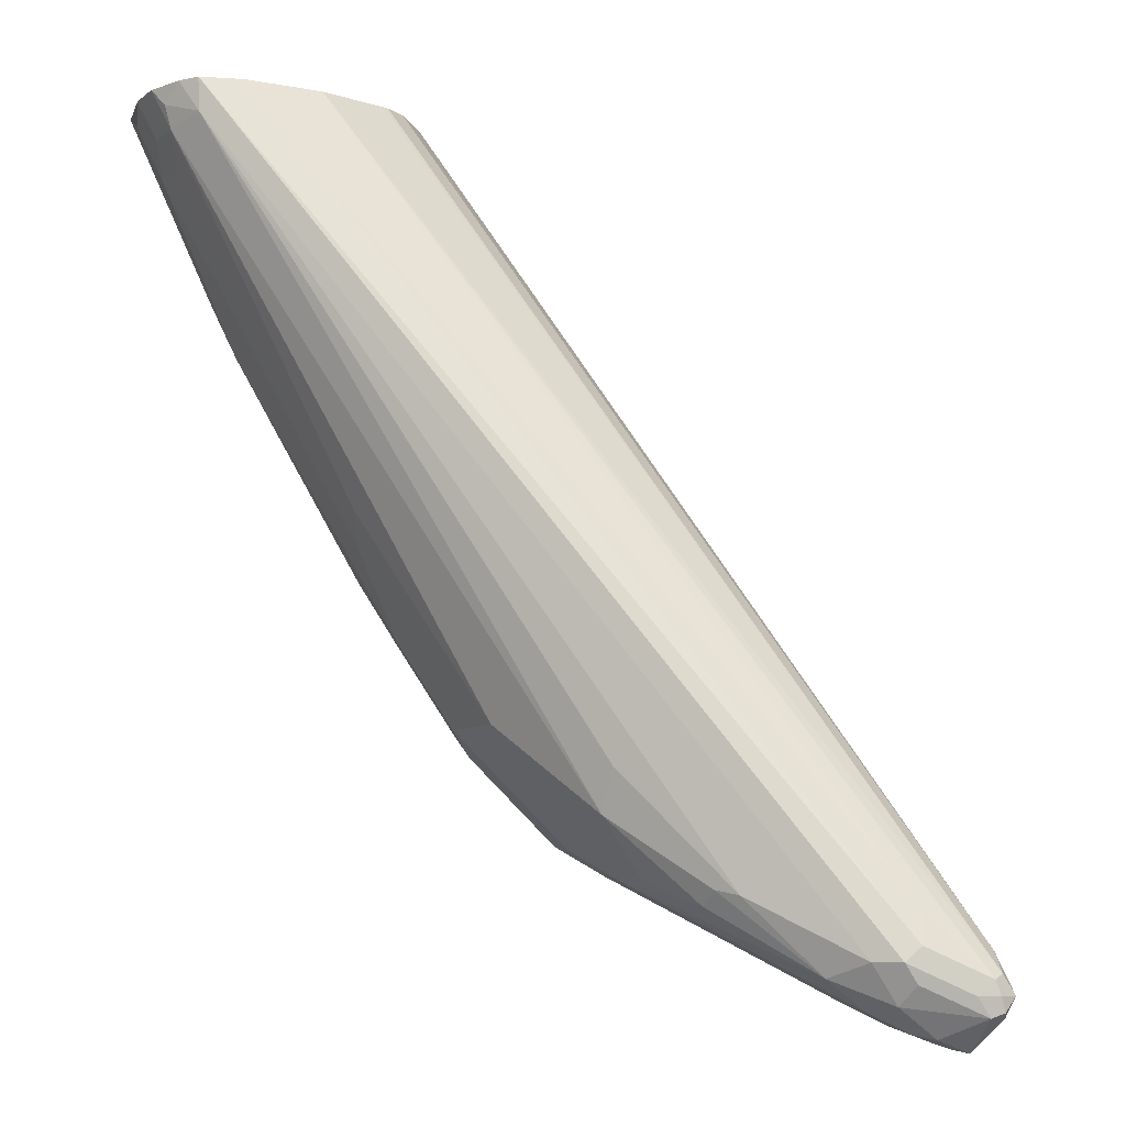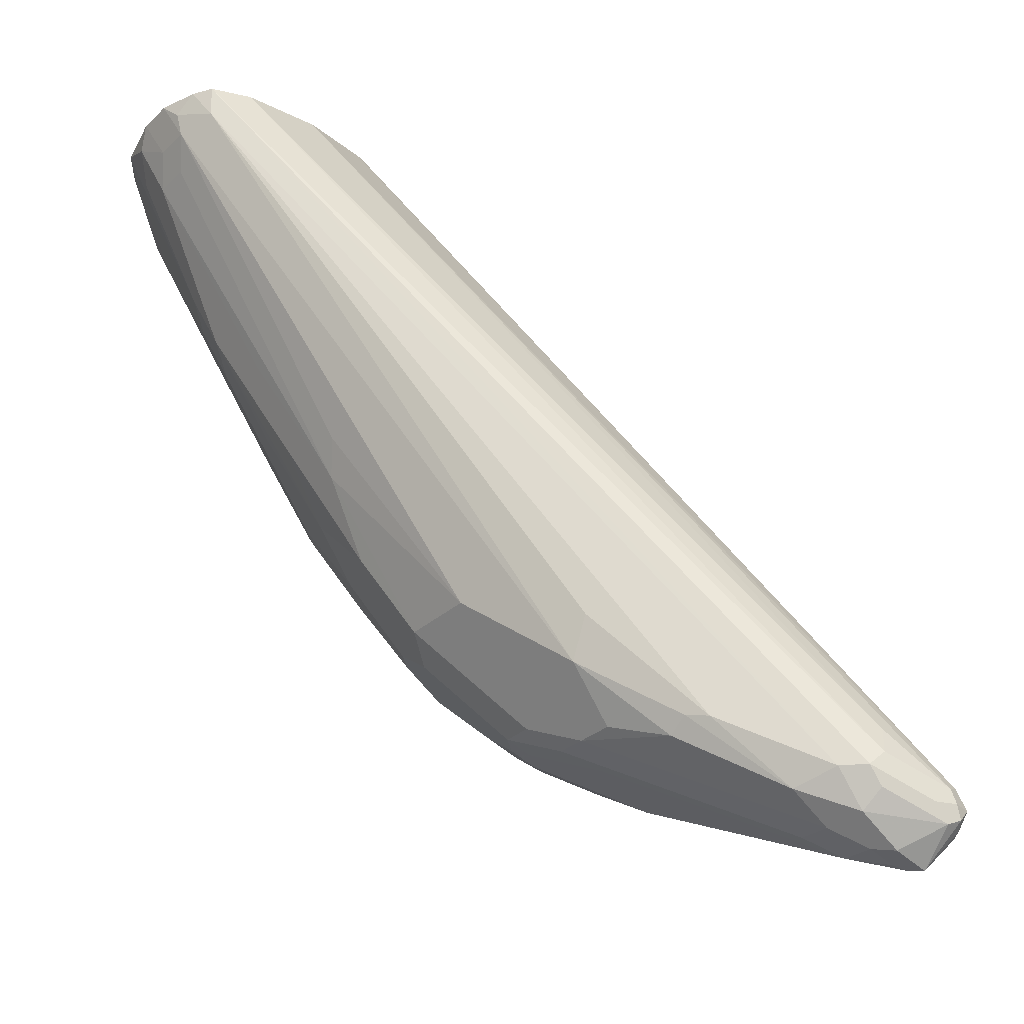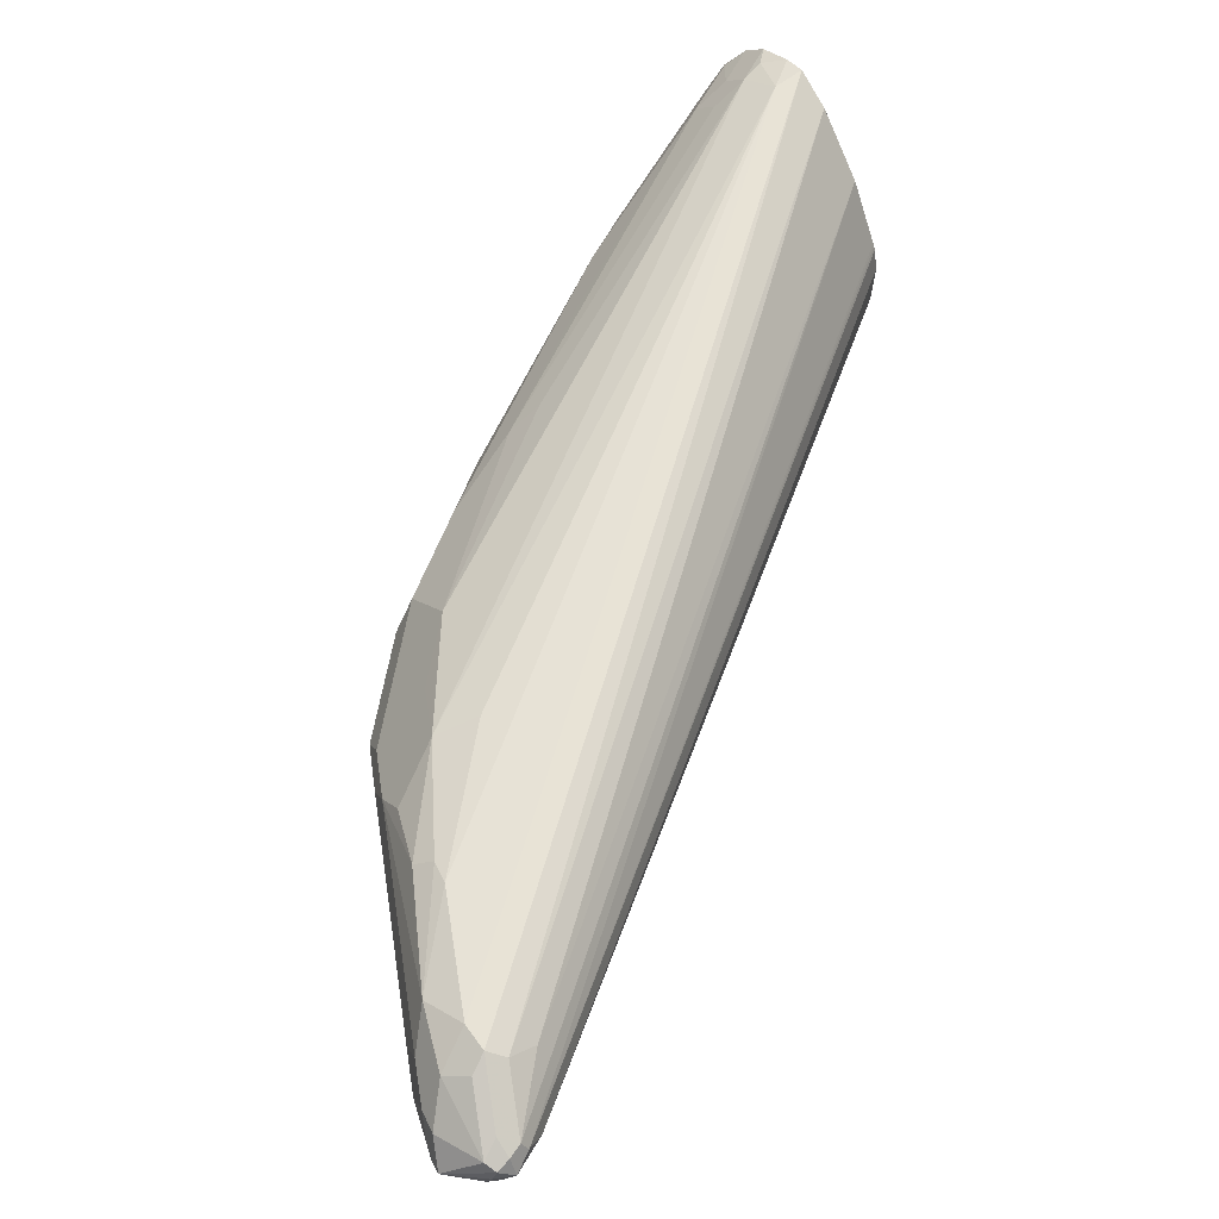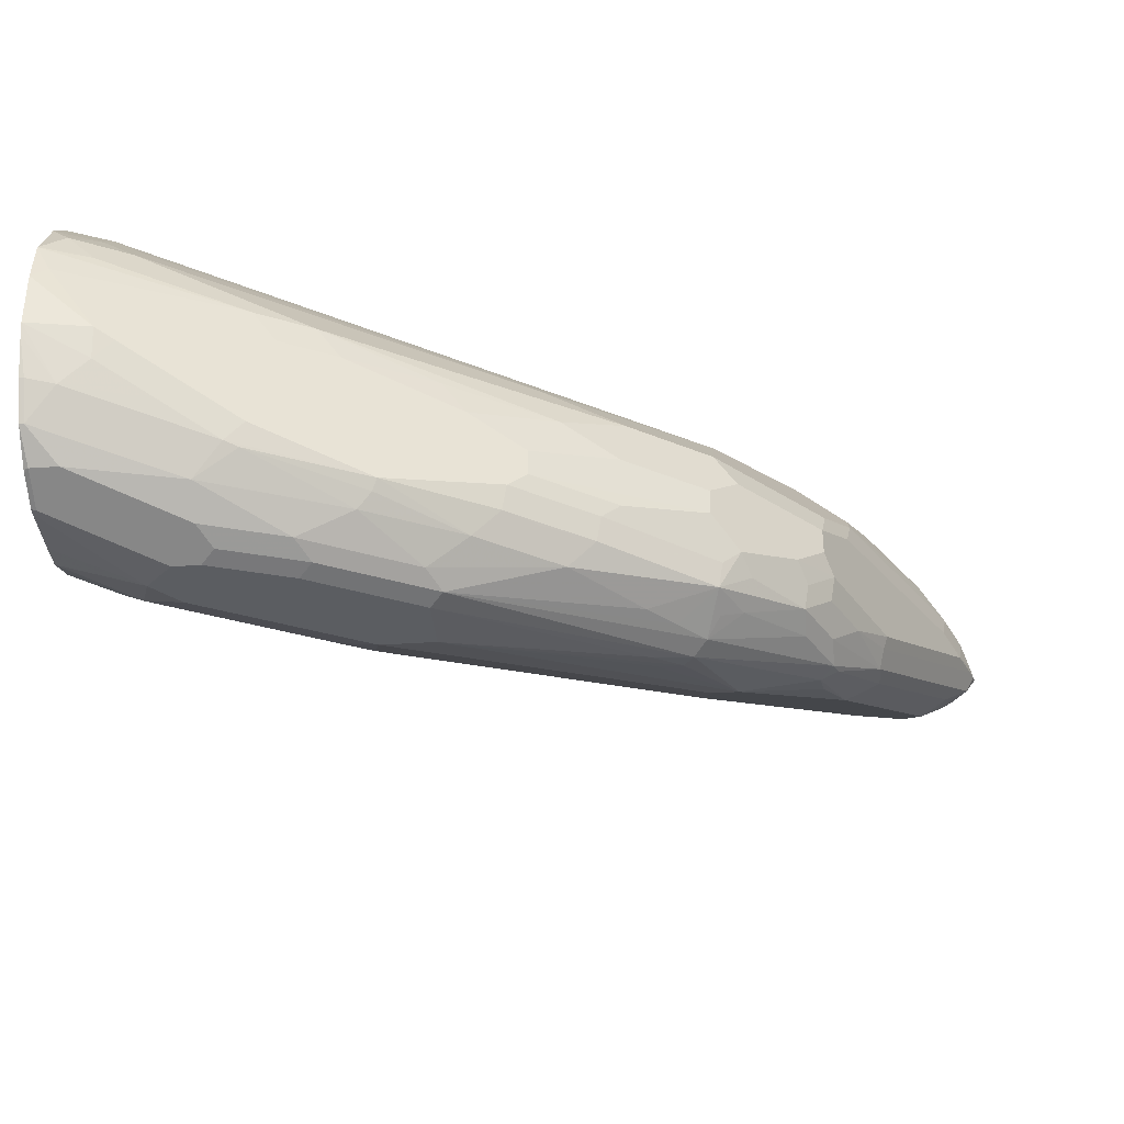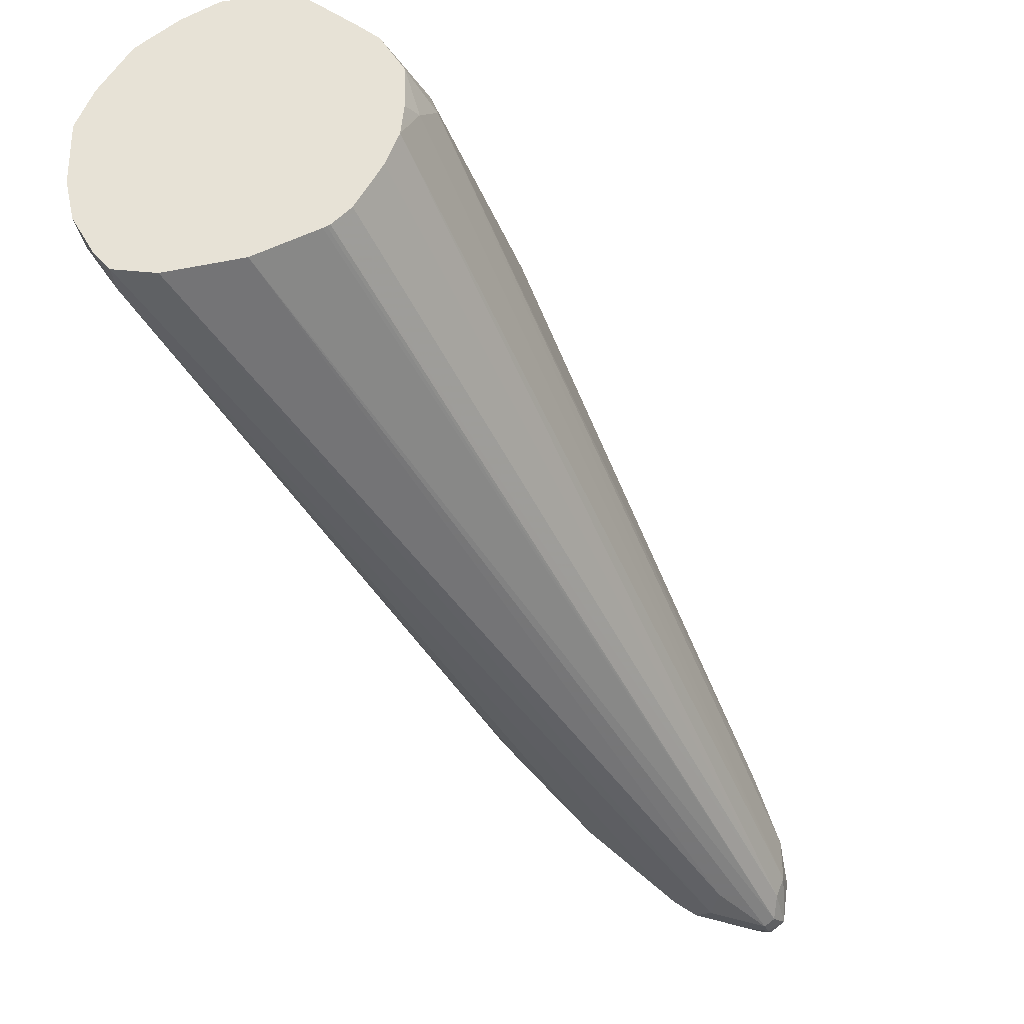
<metadata>
{"format":"obj","ext":"obj","renderer":"f3d","projection":"perspective","resolution":1024,"background":"white","views":[{"elev":-7.9,"azim":-163.0,"up":"+Z"},{"elev":-29.3,"azim":-171.6,"up":"+Z"},{"elev":60.2,"azim":-125.6,"up":"+Y"},{"elev":-36.2,"azim":94.9,"up":"+Y"},{"elev":63.0,"azim":-147.0,"up":"+Z"}]}
</metadata>
<code>
v -0.264 -0.2934 -0.8801
v -0.2607 -0.2868 -0.8801
v -0.2616 -0.2885 -0.885
v -0.2607 -0.2934 -0.8866
v -0.2591 -0.2983 -0.8874
v -0.2607 -0.2999 -0.8833
v -0.2575 -0.3064 -0.8768
v -0.2559 -0.3048 -0.8686
v -0.2575 -0.2966 -0.867
v -0.2607 -0.2901 -0.8735
v -0.2591 -0.286 -0.8752
v -0.2542 -0.2836 -0.8801
v -0.2575 -0.2868 -0.8866
v -0.2494 -0.2983 -0.8972
v -0.2542 -0.3031 -0.8899
v -0.2477 -0.3162 -0.867
v -0.251 -0.3097 -0.8833
v -0.05381 -0.3765 -0.6014
v -0.05381 -0.3667 -0.5916
v -0.05539 -0.3537 -0.585
v -0.05782 -0.3414 -0.585
v -0.05835 -0.3321 -0.585
v -0.0587 -0.3227 -0.585
v -0.05668 -0.3136 -0.585
v -0.05609 -0.3125 -0.585
v -0.05539 -0.3113 -0.585
v -0.04239 -0.2901 -0.585
v -0.2396 -0.2763 -0.8654
v -0.2396 -0.2811 -0.8556
v -0.2347 -0.2738 -0.8703
v -0.2314 -0.2803 -0.8833
v -0.2412 -0.2901 -0.8931
v -0.2379 -0.2771 -0.8768
v -0.233 -0.2917 -0.8915
v -0.2396 -0.2983 -0.8947
v -0.2445 -0.2999 -0.8964
v -0.2445 -0.3064 -0.8931
v -0.2494 -0.308 -0.8874
v -0.2412 -0.3194 -0.8735
v -0.2347 -0.3227 -0.8703
v -0.2282 -0.326 -0.8475
v -0.2445 -0.3154 -0.8789
v -0.0815 -0.3846 -0.6813
v -0.07336 -0.3862 -0.6698
v -0.04403 -0.3862 -0.6112
v -0.04271 -0.3751 -0.585
v -0.05062 -0.3633 -0.585
v -0.05381 -0.3569 -0.585
v -0.02283 -0.2705 -0.585
v -0.009568 -0.2636 -0.585
v -0.2249 -0.2738 -0.8703
v -0.2102 -0.2787 -0.8752
v -0.22 -0.2885 -0.885
v -0.2249 -0.3031 -0.8899
v -0.2396 -0.3007 -0.8947
v -0.2347 -0.3162 -0.8833
v -0.1662 -0.3455 -0.854
v -0.2396 -0.3178 -0.8776
v -0.176 -0.352 -0.841
v -0.176 -0.352 -0.8214
v -0.1499 -0.3651 -0.7888
v -0.06848 -0.3911 -0.6845
v -0.0587 -0.3911 -0.6649
v -0.03914 -0.3911 -0.6258
v -0.02936 -0.3911 -0.6161
v -0.02901 -0.381 -0.585
v -0.001575 -0.2656 -0.585
v -0.009802 -0.264 -0.5965
v -0.1858 -0.2738 -0.8507
v -0.1776 -0.2754 -0.8491
v -0.1727 -0.2803 -0.854
v -0.1418 -0.2983 -0.8458
v -0.2118 -0.2999 -0.8833
v -0.1858 -0.3227 -0.8703
v -0.1467 -0.3129 -0.8507
v -0.1613 -0.3398 -0.8556
v -0.176 -0.3455 -0.854
v -0.1565 -0.341 -0.8532
v -0.1418 -0.3447 -0.8458
v -0.132 -0.3545 -0.8361
v -0.1418 -0.3594 -0.8361
v -0.1467 -0.3585 -0.8377
v -0.1467 -0.3618 -0.8312
v -0.1565 -0.3594 -0.8324
v -0.1369 -0.3716 -0.8018
v -0.1369 -0.3716 -0.7921
v -0.06848 -0.3911 -0.7041
v -0.01958 -0.3911 -0.6258
v -2.348e-05 -0.3814 -0.5867
v -0.001722 -0.3814 -0.585
v -0.01958 -0.3814 -0.585
v 0.01148 -0.2721 -0.585
v 0.004866 -0.2689 -0.5916
v 0.003256 -0.2705 -0.5998
v -0.1418 -0.2787 -0.8263
v -0.1467 -0.2738 -0.8116
v -0.1516 -0.2885 -0.8458
v -0.1222 -0.308 -0.8361
v -0.1336 -0.3097 -0.8442
v -0.1662 -0.3325 -0.8605
v -0.1271 -0.3227 -0.841
v -0.1597 -0.3357 -0.8572
v -0.1222 -0.3447 -0.8361
v -0.1125 -0.3545 -0.8263
v -0.1222 -0.3594 -0.8263
v -0.09781 -0.3752 -0.7921
v -0.1027 -0.3789 -0.7872
v -0.1076 -0.3789 -0.7835
v -0.106 -0.3797 -0.7741
v -0.04892 -0.3911 -0.7041
v -0.09781 -0.3814 -0.7725
v -0.01958 -0.3911 -0.6356
v 0.01303 -0.3748 -0.5867
v 0.0002107 -0.3809 -0.585
v 0.02126 -0.2819 -0.585
v 0.01303 -0.2803 -0.5998
v 0.004866 -0.2787 -0.6112
v -0.05542 -0.2901 -0.7269
v -0.1027 -0.2885 -0.797
v -0.1222 -0.2885 -0.8165
v -0.1141 -0.3194 -0.8344
v -0.08314 -0.308 -0.797
v -0.08475 -0.3194 -0.8051
v -0.1271 -0.3325 -0.841
v -0.1206 -0.326 -0.8377
v -0.1206 -0.3357 -0.8377
v -0.1108 -0.3455 -0.8279
v -0.09128 -0.3553 -0.8084
v -0.08314 -0.3643 -0.797
v -0.09781 -0.3651 -0.8051
v -0.09292 -0.3691 -0.797
v -0.08803 -0.3752 -0.7823
v -0.04403 -0.3887 -0.709
v -0.03914 -0.3911 -0.6845
v -0.01469 -0.3887 -0.6405
v -0.006523 -0.3846 -0.6356
v 0.01303 -0.3748 -0.5965
v -0.02936 -0.3911 -0.6649
v 0.02281 -0.3651 -0.585
v 0.01224 -0.3747 -0.585
v 0.01101 -0.3754 -0.585
v 0.005569 -0.3782 -0.585
v 0.03262 -0.2998 -0.585
v 0.02442 -0.2885 -0.5916
v 0.01464 -0.2885 -0.6112
v -0.05381 -0.2983 -0.7383
v -0.1141 -0.3292 -0.8344
v -0.06359 -0.308 -0.7676
v -0.04564 -0.3194 -0.7464
v -0.05542 -0.3292 -0.766
v -0.07497 -0.3292 -0.7953
v -0.1043 -0.339 -0.8246
v -0.08475 -0.3488 -0.8051
v -0.0815 -0.3553 -0.7986
v -0.05217 -0.3553 -0.7595
v -0.05381 -0.3643 -0.7578
v -0.05381 -0.374 -0.748
v -0.07825 -0.3752 -0.7725
v -0.03586 -0.3846 -0.7041
v -0.03425 -0.3887 -0.6894
v -0.02447 -0.3887 -0.6698
v 0.003256 -0.3748 -0.6356
v -0.0163 -0.3846 -0.6649
v 0.02281 -0.3651 -0.5867
v 0.02876 -0.3532 -0.585
v 0.02442 -0.2983 -0.6014
v 0.03508 -0.3146 -0.585
v 0.03259 -0.3097 -0.59
v 0.004866 -0.308 -0.6503
v -0.004913 -0.308 -0.6698
v -0.02447 -0.2983 -0.6894
v -0.03425 -0.308 -0.7188
v -0.02447 -0.3178 -0.709
v -0.02608 -0.3292 -0.7171
v -0.03586 -0.339 -0.7367
v -0.07497 -0.339 -0.7953
v -0.05542 -0.3488 -0.766
v -0.03261 -0.3553 -0.7302
v -0.03425 -0.3643 -0.7285
v -0.04239 -0.3651 -0.7399
v -0.03425 -0.374 -0.7188
v -0.0163 -0.3748 -0.6845
v -0.02608 -0.3846 -0.6845
v 0.007325 -0.363 -0.6454
v 0.004866 -0.3643 -0.6503
v 0.02688 -0.3533 -0.5965
v 0.02931 -0.352 -0.5867
v 0.02931 -0.352 -0.585
v 0.03508 -0.3342 -0.585
v 0.02931 -0.3325 -0.6063
v 0.02281 -0.3292 -0.6193
v 0.003256 -0.3194 -0.6584
v -0.006523 -0.3194 -0.678
v -0.03586 -0.3488 -0.7367
v -0.01305 -0.3651 -0.691
v -0.01469 -0.3691 -0.6894
v 0.0171 -0.3533 -0.6258
v 0.006505 -0.3553 -0.6519
v 0.02688 -0.3435 -0.6063
v 0.03391 -0.3382 -0.585
v 0.02606 -0.3357 -0.6128
v 0.01628 -0.3455 -0.6324
v 0.003256 -0.3488 -0.6584
v -0.0163 -0.3585 -0.6976
f 113 140 141
f 119 146 122
f 119 122 120
f 118 146 119
f 117 145 146
f 116 144 145
f 115 144 116
f 115 143 144
f 113 142 114
f 113 141 142
f 107 133 110
f 110 133 160
f 113 164 139
f 113 137 164
f 112 161 135
f 112 138 161
f 112 135 136
f 110 160 134
f 107 111 108
f 107 110 111
f 121 147 126
f 113 139 140
f 121 126 125
f 129 157 158
f 121 151 176
f 132 158 133
f 106 133 107
f 129 131 130
f 129 158 132
f 129 156 157
f 129 155 156
f 129 154 155
f 129 153 154
f 128 153 129
f 127 153 128
f 127 152 153
f 126 152 127
f 126 147 152
f 122 151 123
f 122 150 151
f 122 149 150
f 122 148 149
f 122 146 148
f 121 152 147
f 121 153 152
f 121 176 153
f 121 123 151
f 106 132 133
f 81 107 83
f 106 131 129
f 92 116 94
f 92 115 116
f 89 114 90
f 89 113 114
f 88 113 89
f 88 137 113
f 88 112 137
f 87 111 110
f 87 108 111
f 87 109 108
f 85 109 87
f 85 108 109
f 85 107 108
f 83 85 84
f 83 107 85
f 81 106 107
f 81 105 106
f 81 83 82
f 80 105 81
f 80 104 105
f 133 159 183
f 92 94 93
f 94 116 145
f 94 145 117
f 94 117 146
f 106 130 131
f 105 130 106
f 104 130 105
f 104 129 130
f 104 128 129
f 104 127 128
f 103 127 104
f 103 126 127
f 101 126 124
f 101 125 126
f 106 129 132
f 101 121 125
f 100 124 126
f 99 121 101
f 98 123 121
f 98 122 123
f 98 120 122
f 98 121 99
f 95 119 120
f 94 119 95
f 94 118 119
f 94 146 118
f 100 126 102
f 133 183 160
f 187 200 188
f 133 157 159
f 178 204 195
f 178 194 204
f 178 195 179
f 176 194 177
f 174 194 175
f 174 204 194
f 174 203 204
f 174 191 203
f 174 192 191
f 174 193 192
f 173 193 174
f 170 193 173
f 169 193 170
f 169 192 193
f 168 192 169
f 168 191 192
f 168 190 191
f 167 190 168
f 167 189 190
f 165 187 188
f 164 187 165
f 179 195 181
f 179 181 180
f 181 195 196
f 181 196 182
f 80 103 104
f 198 203 202
f 197 201 199
f 197 202 201
f 195 203 198
f 195 204 203
f 191 202 203
f 191 201 202
f 190 201 191
f 190 199 201
f 164 186 187
f 189 199 190
f 186 200 187
f 186 189 200
f 186 199 189
f 185 196 195
f 184 202 197
f 184 198 202
f 184 195 198
f 184 185 195
f 184 197 186
f 182 196 185
f 186 197 199
f 133 158 157
f 163 183 182
f 162 182 185
f 148 172 149
f 146 172 148
f 146 171 172
f 145 171 146
f 145 172 171
f 145 170 172
f 144 170 145
f 144 169 170
f 144 166 169
f 143 169 166
f 143 168 169
f 143 167 168
f 143 166 144
f 139 164 165
f 137 162 164
f 136 163 162
f 136 162 137
f 135 163 136
f 135 161 163
f 134 161 138
f 134 160 161
f 149 172 170
f 149 170 173
f 149 173 174
f 149 174 150
f 162 163 182
f 162 186 164
f 162 184 186
f 160 163 161
f 160 183 163
f 159 182 183
f 159 181 182
f 157 181 159
f 157 180 181
f 156 179 180
f 162 185 184
f 156 180 157
f 155 178 179
f 155 194 178
f 155 177 194
f 153 155 154
f 153 177 155
f 153 176 177
f 151 194 176
f 151 175 194
f 150 175 151
f 150 174 175
f 155 179 156
f 79 103 80
f 112 136 137
f 79 102 126
f 20 142 141
f 20 114 142
f 20 90 114
f 20 91 90
f 20 66 91
f 20 46 66
f 20 47 46
f 20 48 47
f 19 48 20
f 19 47 48
f 19 46 47
f 18 41 43
f 18 46 19
f 18 45 46
f 18 44 45
f 18 43 44
f 17 42 39
f 17 38 42
f 16 41 18
f 16 40 41
f 16 39 40
f 20 141 140
f 20 140 139
f 20 139 165
f 20 165 188
f 30 31 33
f 30 51 31
f 28 50 30
f 28 49 50
f 28 29 49
f 27 49 29
f 20 22 21
f 20 23 22
f 20 24 23
f 20 25 24
f 15 38 17
f 20 26 25
f 20 49 27
f 20 50 49
f 20 67 50
f 20 92 67
f 20 115 92
f 20 143 115
f 20 167 143
f 20 189 167
f 20 200 189
f 20 188 200
f 20 27 26
f 30 50 51
f 15 37 38
f 14 36 37
f 7 17 39
f 7 15 17
f 7 16 8
f 6 15 7
f 5 15 6
f 5 14 15
f 4 14 5
f 3 14 4
f 3 13 14
f 2 11 12
f 2 13 3
f 1 11 2
f 1 10 11
f 1 9 10
f 1 8 9
f 1 7 8
f 1 6 7
f 1 5 6
f 1 4 5
f 1 3 4
f 1 2 3
f 7 39 16
f 8 16 18
f 8 18 19
f 8 19 20
f 14 35 36
f 14 34 35
f 14 32 34
f 13 33 31
f 13 32 14
f 13 31 32
f 12 33 13
f 12 30 33
f 11 29 28
f 11 27 29
f 14 37 15
f 11 30 12
f 10 27 11
f 10 26 27
f 10 25 26
f 10 24 25
f 9 24 10
f 9 23 24
f 9 22 23
f 9 21 22
f 9 20 21
f 8 20 9
f 11 28 30
f 31 51 52
f 2 12 13
f 31 53 32
f 62 64 63
f 62 65 64
f 62 88 65
f 62 112 88
f 62 138 112
f 62 134 138
f 62 110 134
f 62 87 110
f 61 86 62
f 59 84 85
f 59 83 84
f 59 82 83
f 59 77 82
f 57 82 77
f 57 81 82
f 57 80 81
f 57 79 80
f 57 78 79
f 57 76 78
f 54 100 74
f 54 124 100
f 62 86 85
f 62 85 87
f 65 88 89
f 65 89 90
f 31 52 53
f 78 102 79
f 76 102 78
f 76 100 102
f 75 99 101
f 74 100 76
f 72 120 98
f 72 95 120
f 72 97 95
f 71 97 72
f 54 101 124
f 71 95 97
f 69 95 70
f 69 96 95
f 68 96 69
f 68 95 96
f 68 94 95
f 68 93 94
f 67 93 68
f 67 92 93
f 65 91 66
f 65 90 91
f 70 95 71
f 54 75 101
f 72 98 99
f 54 73 99
f 40 60 41
f 40 86 60
f 40 85 86
f 40 59 85
f 40 77 59
f 40 56 77
f 40 58 56
f 39 58 40
f 39 42 58
f 37 77 56
f 37 57 77
f 37 76 57
f 37 55 76
f 37 42 38
f 37 56 42
f 36 55 37
f 35 54 55
f 34 53 54
f 34 54 35
f 54 99 75
f 32 53 34
f 41 60 86
f 41 86 61
f 35 55 36
f 42 56 58
f 41 61 43
f 53 99 73
f 53 72 99
f 53 73 54
f 52 72 53
f 54 76 55
f 52 71 72
f 79 126 103
f 52 70 71
f 52 69 70
f 51 69 52
f 54 74 76
f 44 62 63
f 51 68 69
f 43 61 62
f 44 63 64
f 44 64 45
f 43 62 44
f 45 65 66
f 45 66 46
f 50 67 68
f 50 68 51
f 45 64 65

</code>
